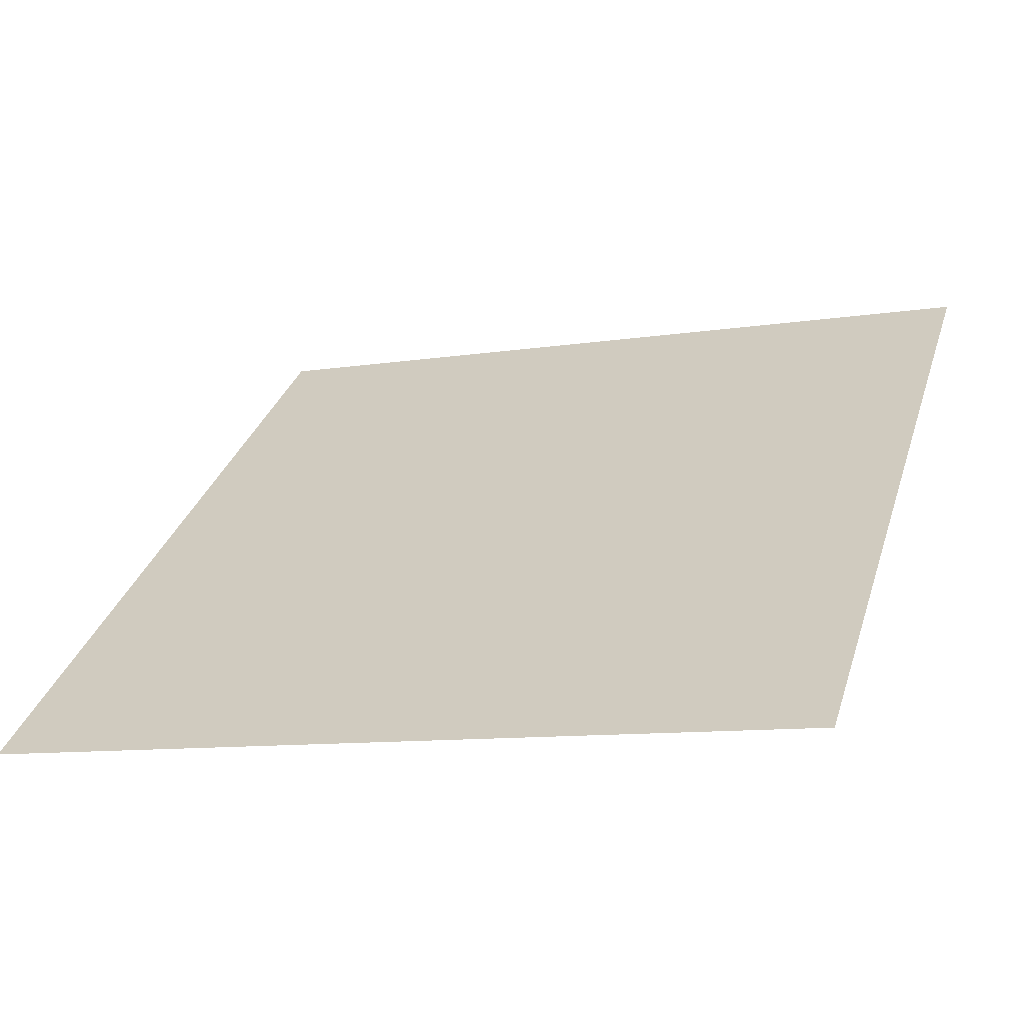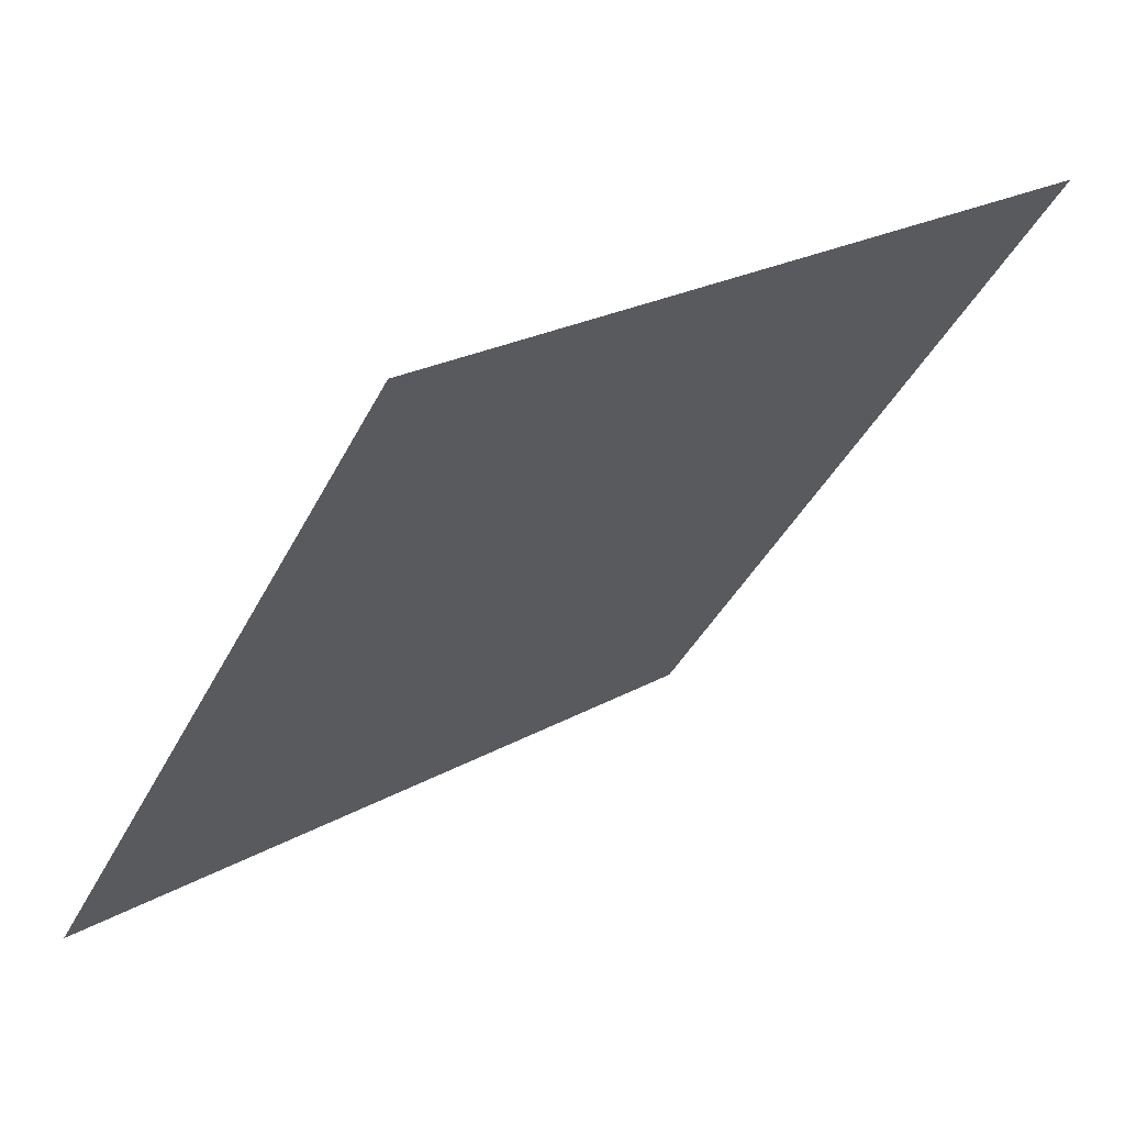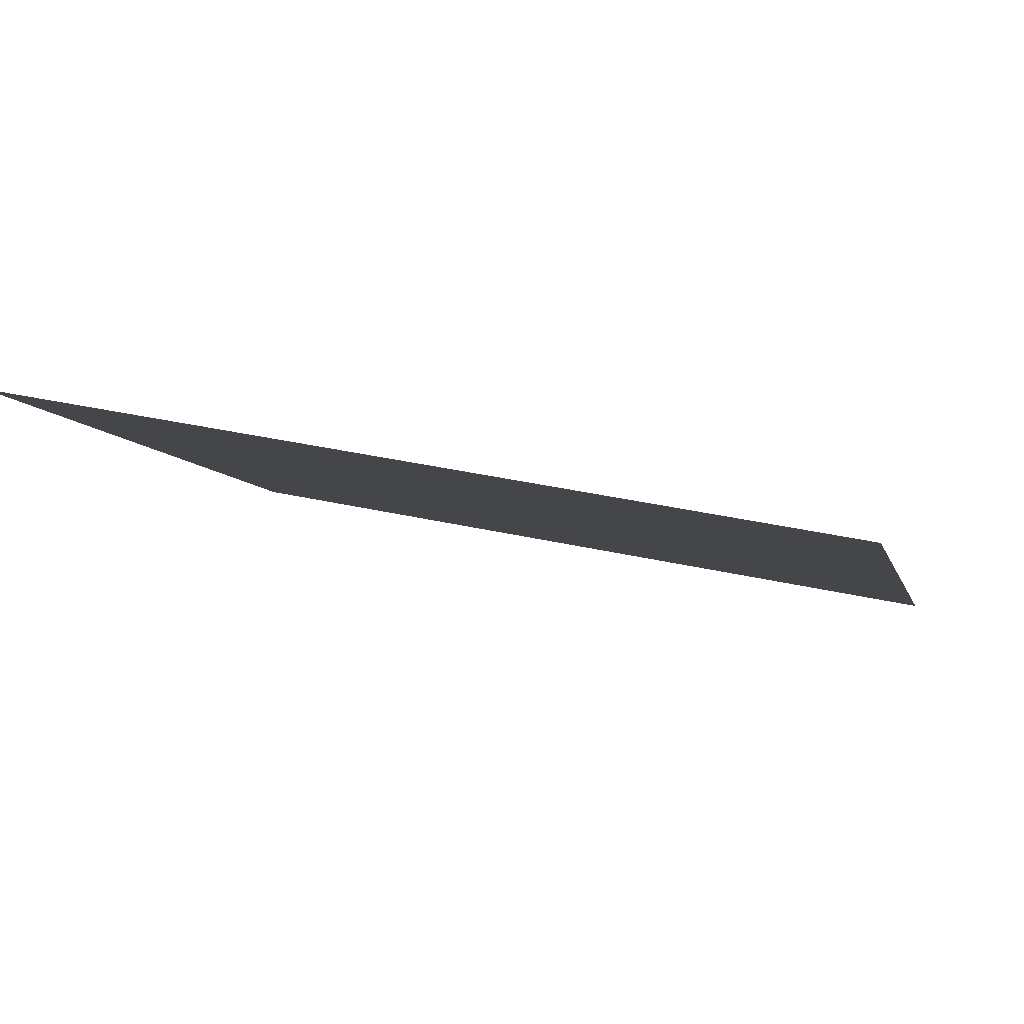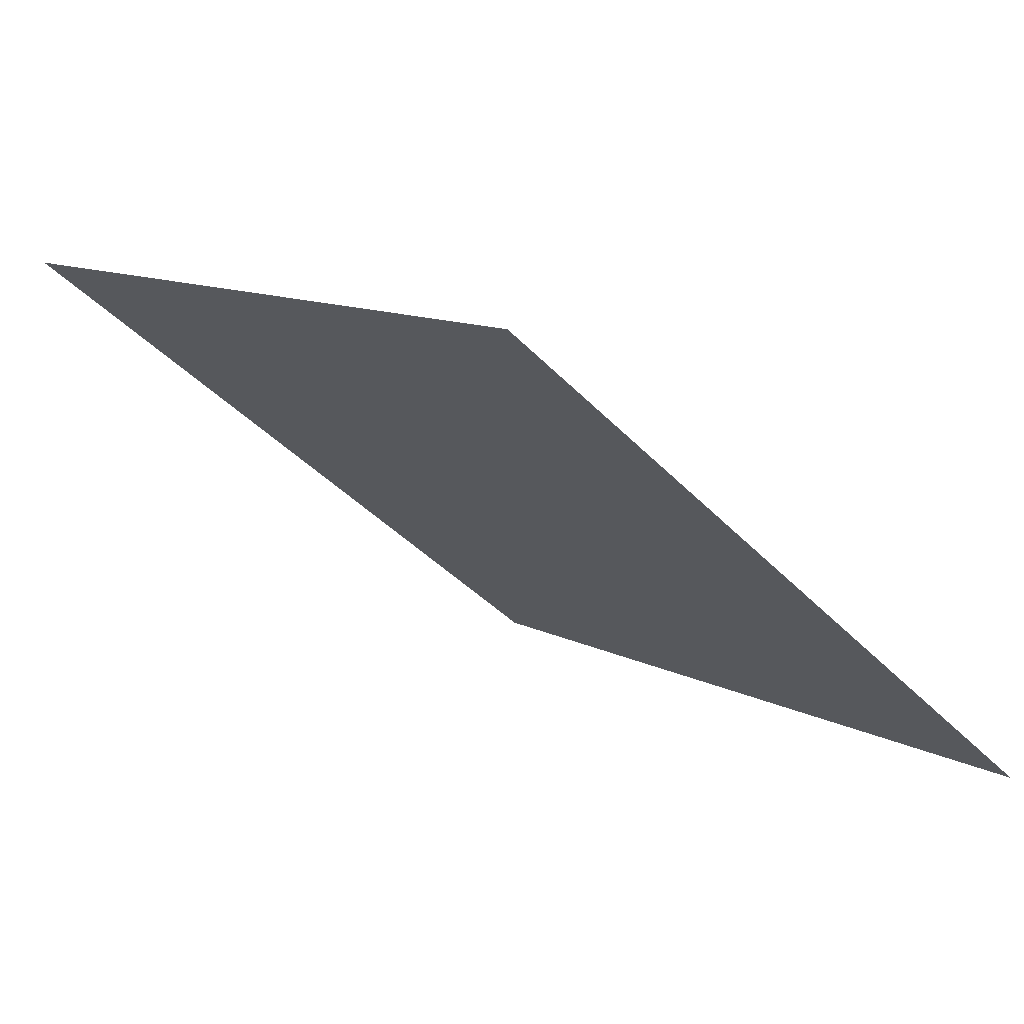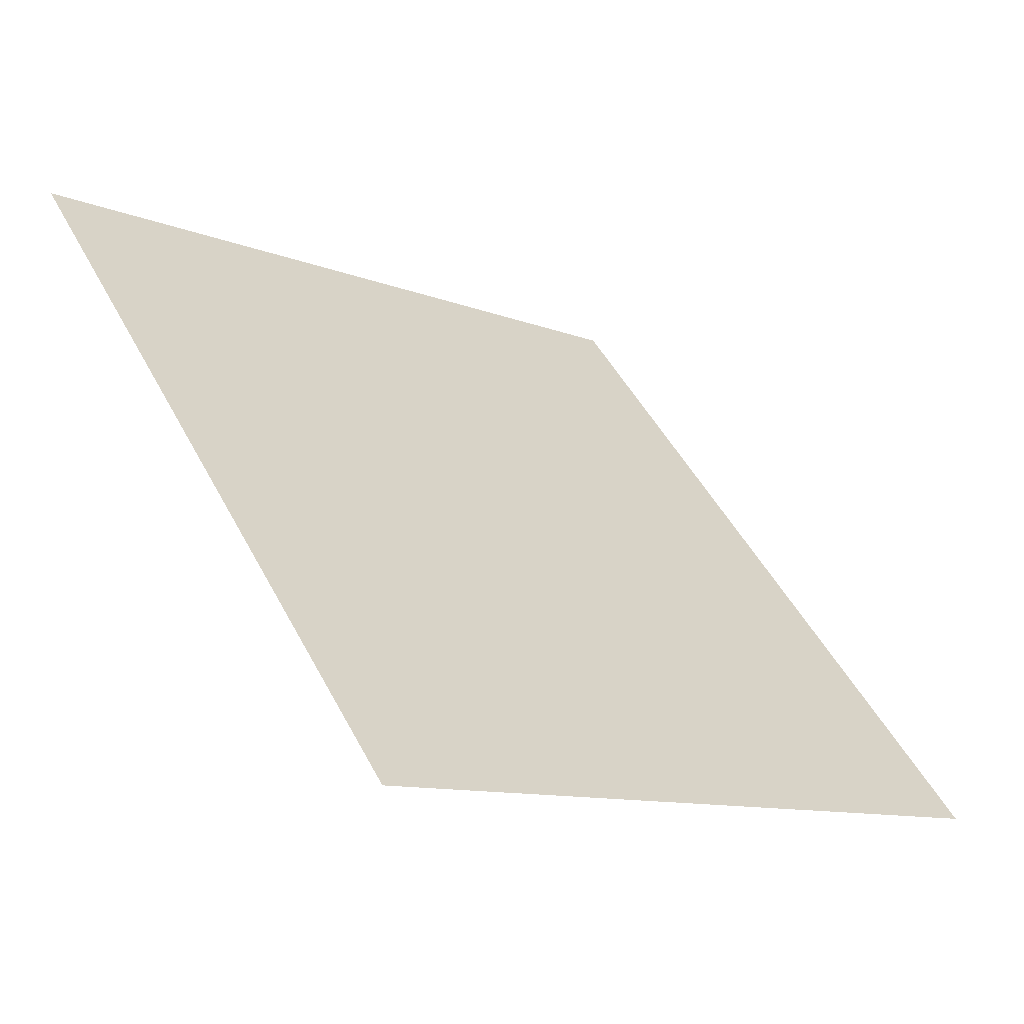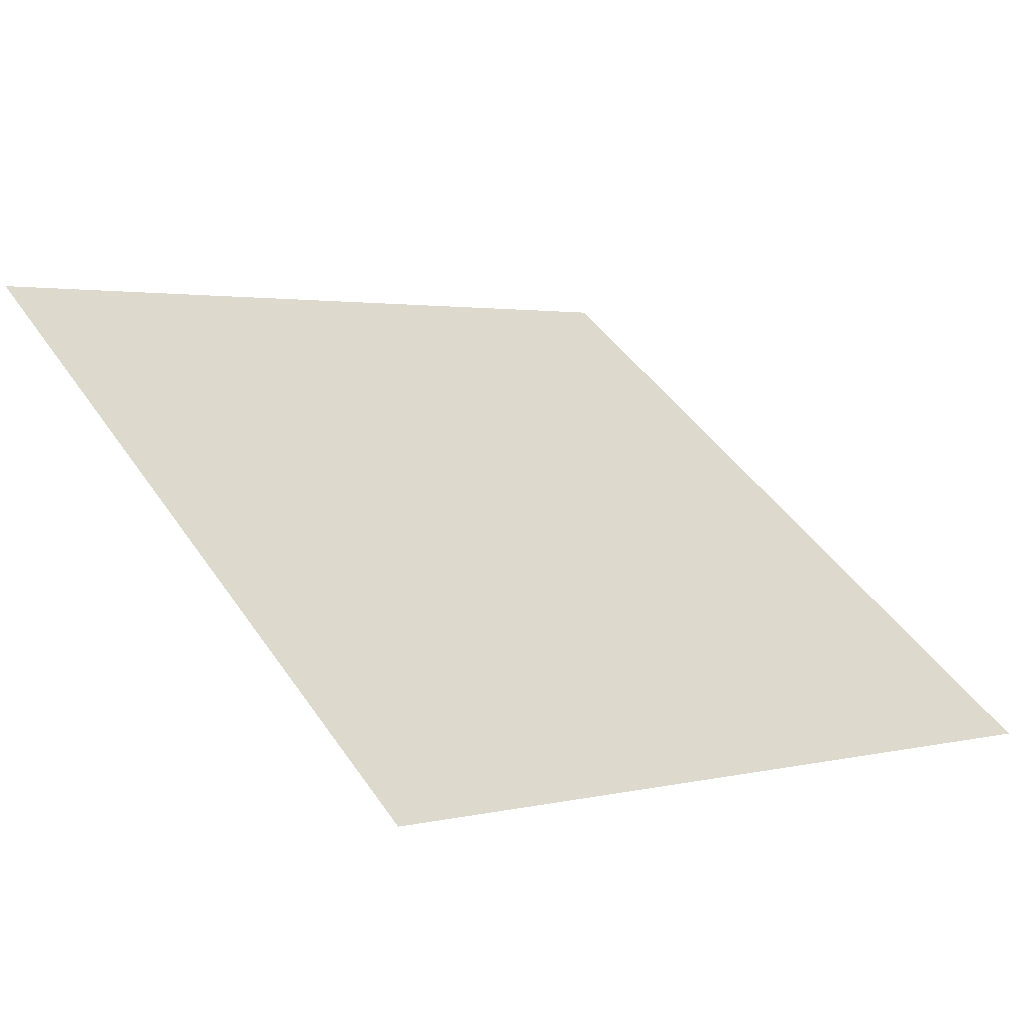
<metadata>
{"format":"obj","ext":"obj","renderer":"f3d","projection":"perspective","resolution":1024,"background":"white","views":[{"elev":-6.9,"azim":-158.4,"up":"+Y"},{"elev":21.9,"azim":134.2,"up":"+Z"},{"elev":31.6,"azim":16.9,"up":"+Y"},{"elev":9.5,"azim":52.5,"up":"+Y"},{"elev":47.4,"azim":63.6,"up":"+Y"},{"elev":0.2,"azim":139.8,"up":"+Y"}]}
</metadata>
<code>
v 0.04952 0.6825 0.37
v 0.04296 0.6827 0.3701
v 0.04308 0.6866 0.3753
v 0.04964 0.6865 0.3753
f 4 3 2 1

</code>
